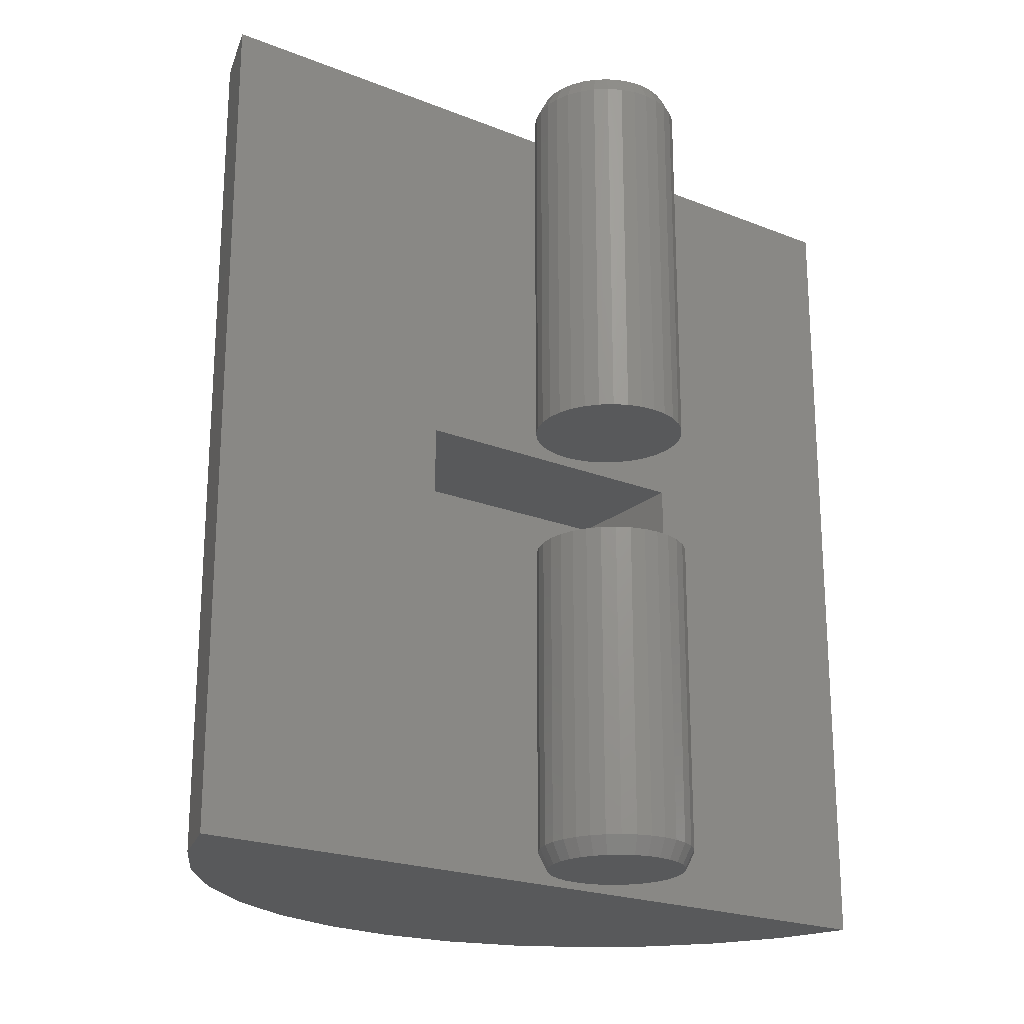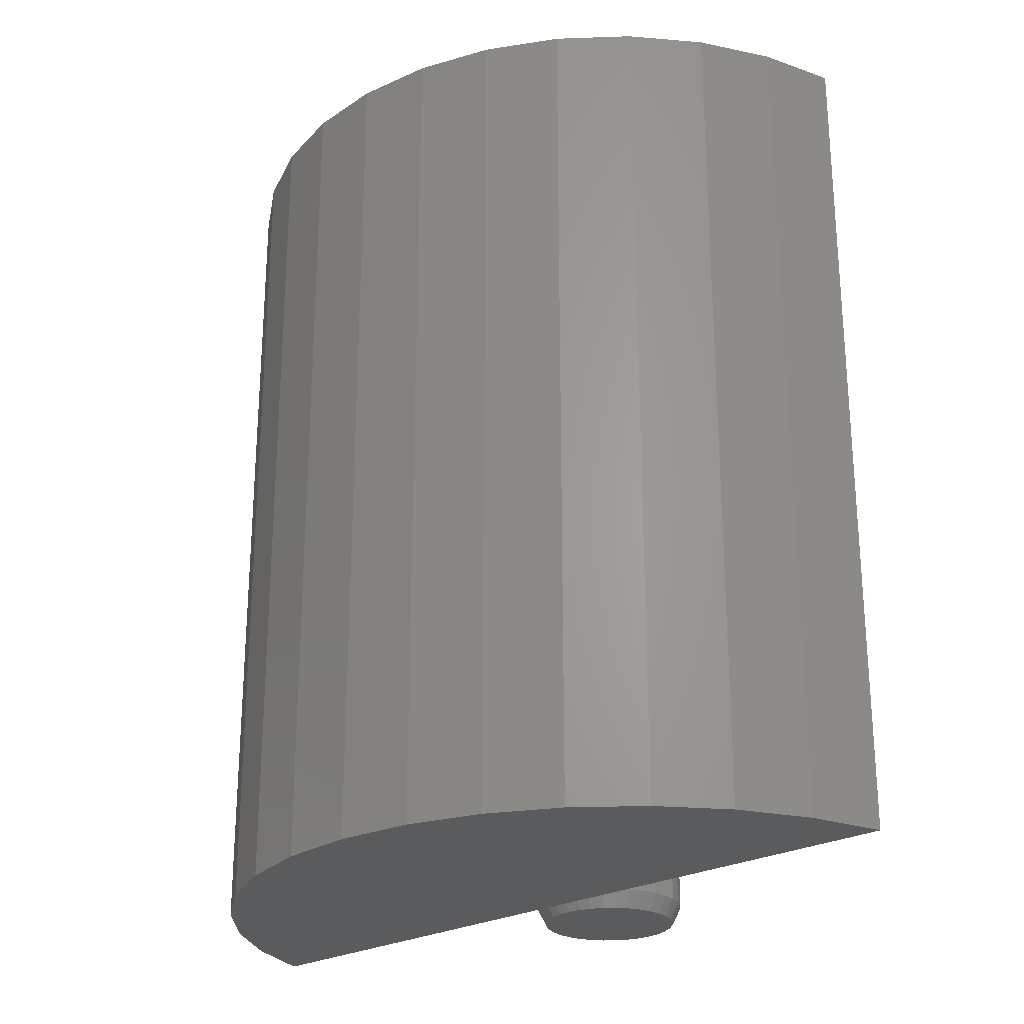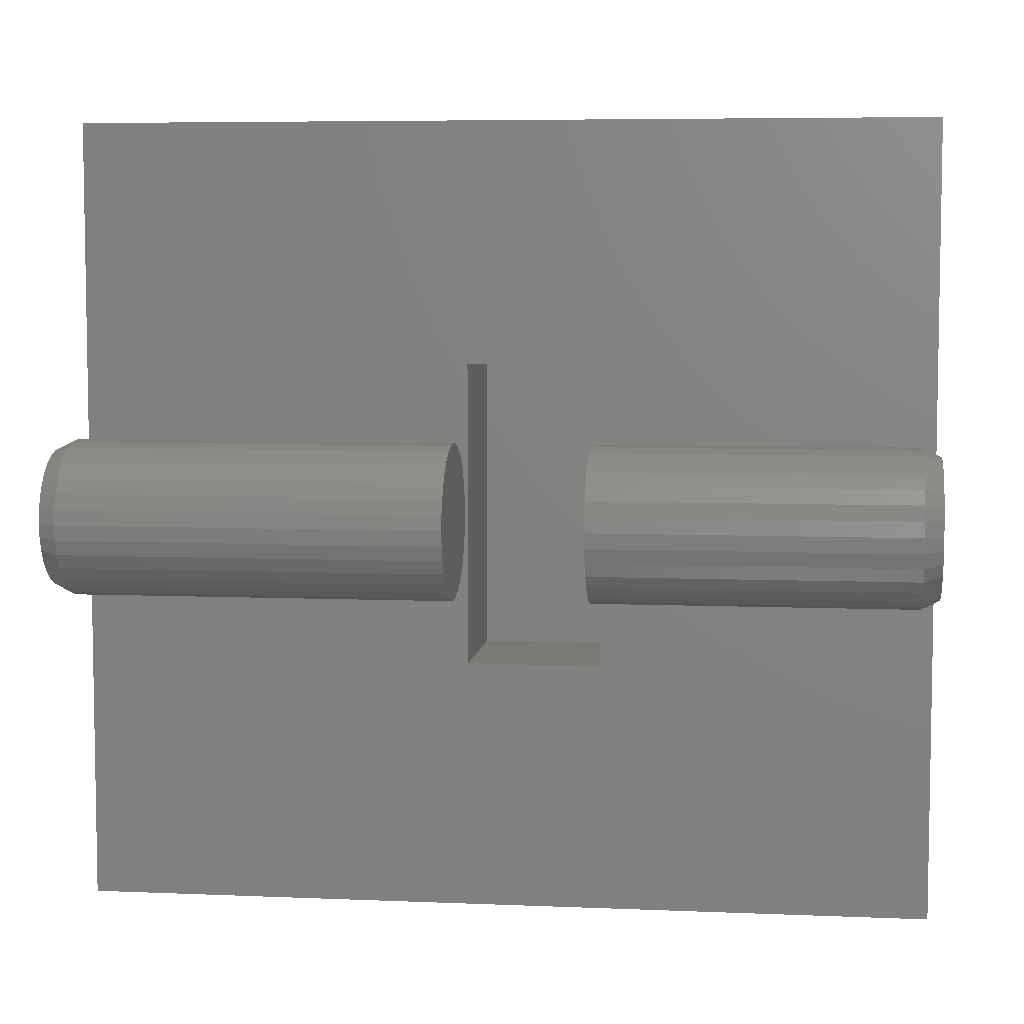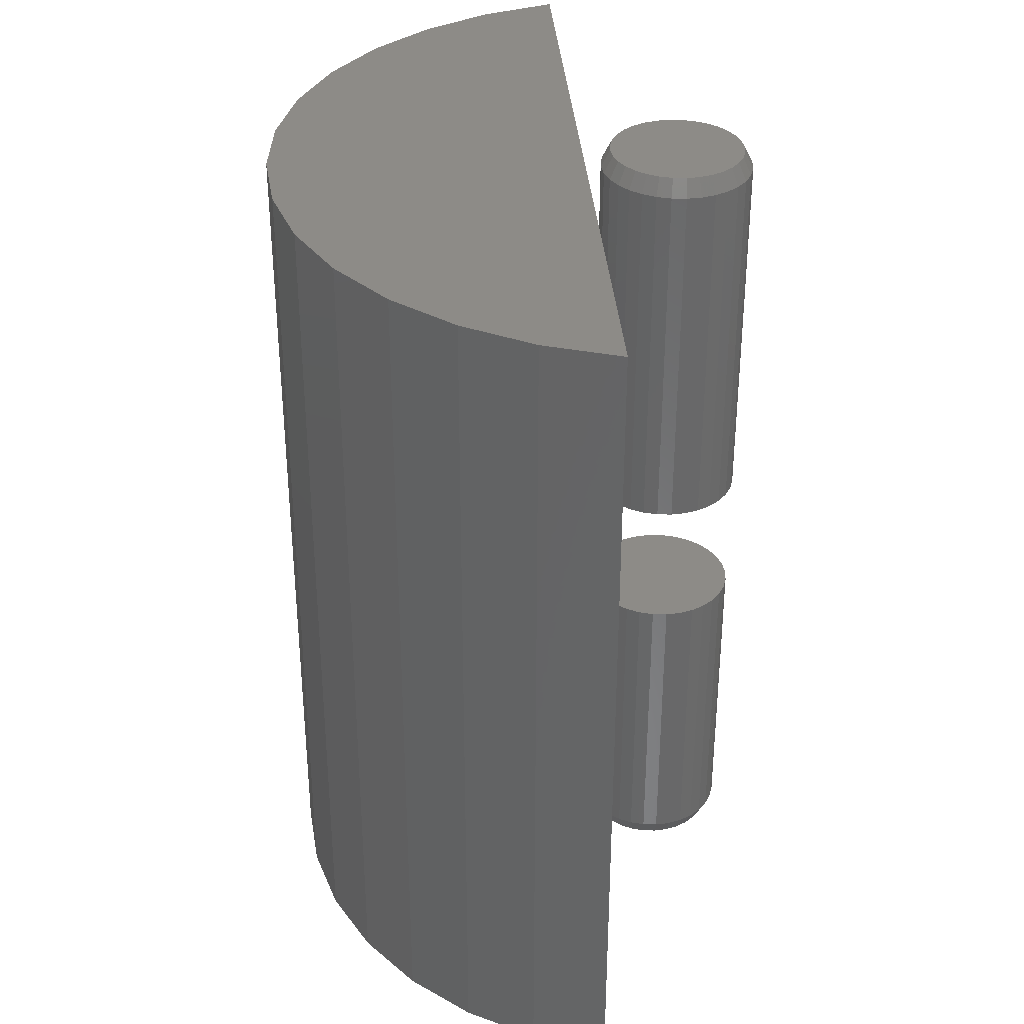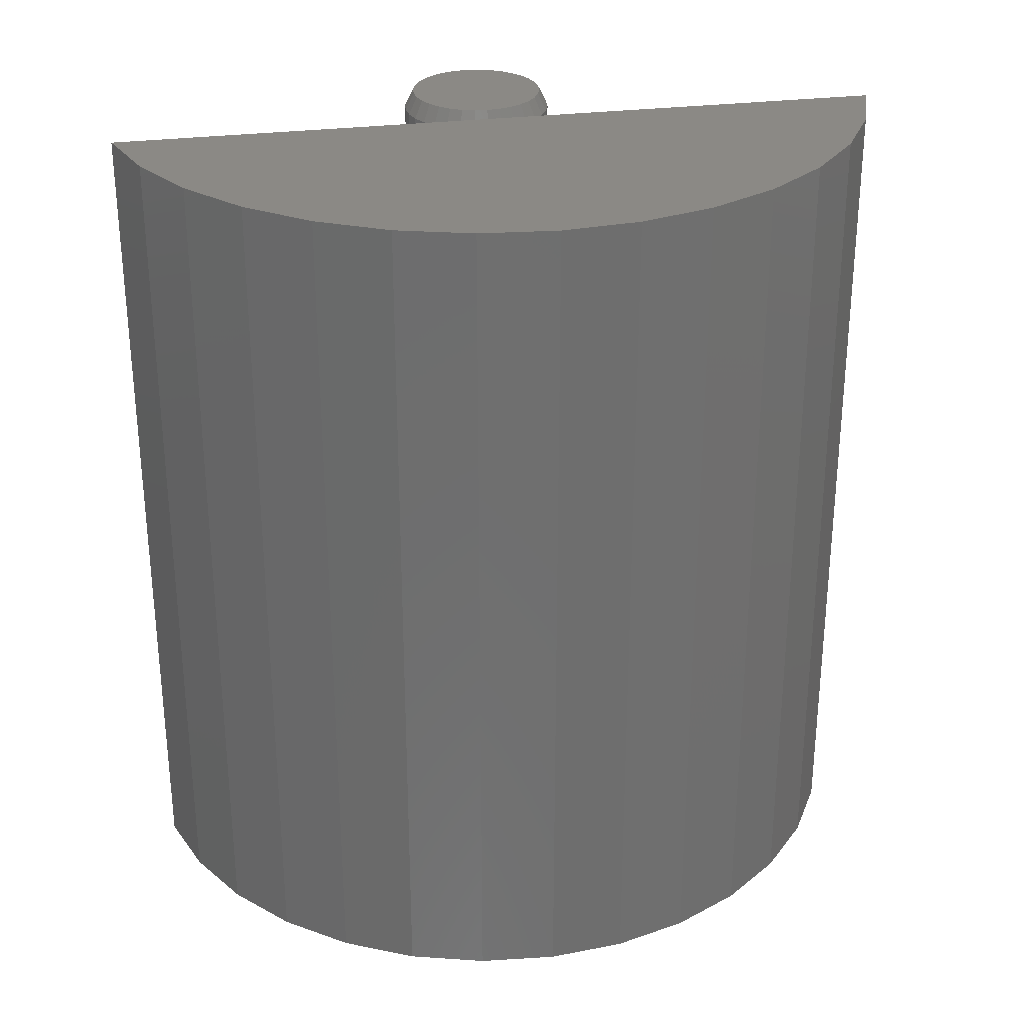
<metadata>
{"format":"stl","ext":"stl","renderer":"f3d","projection":"perspective","resolution":1024,"background":"white","views":[{"elev":-21.6,"azim":54.9,"up":"+Z"},{"elev":-25.3,"azim":-48.5,"up":"+Z"},{"elev":6.2,"azim":97.2,"up":"+Y"},{"elev":34.5,"azim":-4.0,"up":"+Z"},{"elev":29.2,"azim":-100.7,"up":"+Z"}]}
</metadata>
<code>
# stl→obj: 234 verts, 456 faces
v -0.06916 0.002796 0.2891
v -0.06787 -0.0103 0.2891
v -0.06787 0.01589 0.2891
v -0.06405 -0.02288 0.2891
v -0.06405 0.02848 0.2891
v -0.05785 -0.03449 0.2891
v -0.05785 0.04008 0.2891
v -0.04951 -0.04465 0.2891
v -0.04951 0.05025 0.2891
v -0.03934 -0.053 0.2891
v -0.03934 0.05859 0.2891
v 0.03523 0.05859 0.2891
v 0.04539 -0.04465 0.2891
v 0.04539 0.05025 0.2891
v 0.05374 -0.03449 0.2891
v 0.05374 0.04008 0.2891
v 0.05994 -0.02288 0.2891
v 0.05994 0.02848 0.2891
v 0.06376 -0.0103 0.2891
v 0.06376 0.01589 0.2891
v 0.06505 0.002796 0.2891
v -0.02774 0.06479 0.2891
v -0.02774 -0.0592 0.2891
v -0.01515 0.06861 0.2891
v -0.01515 -0.06302 0.2891
v -0.002056 0.0699 0.2891
v -0.002056 -0.06431 0.2891
v 0.01104 0.06861 0.2891
v 0.01104 -0.06302 0.2891
v 0.02362 0.06479 0.2891
v 0.02362 -0.0592 0.2891
v 0.03523 -0.053 0.2891
v -0.08594 -0.1328 0.2891
v -0.08594 0.1328 0.2891
v -0.2109 -0.1328 0.2891
v -0.2109 0.1328 0.2891
v -0.08594 0.1328 0.4065
v -0.2109 0.1328 0.4065
v -0.06916 0.002796 0.4065
v -0.06787 0.01589 0.4065
v -0.06787 -0.0103 0.4065
v -0.06405 0.02848 0.4065
v -0.06405 -0.02288 0.4065
v -0.05785 0.04008 0.4065
v -0.05785 -0.03449 0.4065
v -0.04951 0.05025 0.4065
v -0.04951 -0.04465 0.4065
v -0.03934 0.05859 0.4065
v -0.03934 -0.053 0.4065
v 0.03523 -0.053 0.4065
v 0.04539 0.05025 0.4065
v 0.04539 -0.04465 0.4065
v 0.05374 0.04008 0.4065
v 0.05374 -0.03449 0.4065
v 0.05994 0.02848 0.4065
v 0.05994 -0.02288 0.4065
v 0.06376 0.01589 0.4065
v 0.06376 -0.0103 0.4065
v 0.06505 0.002796 0.4065
v -0.02774 -0.0592 0.4065
v -0.02774 0.06479 0.4065
v -0.01515 -0.06302 0.4065
v -0.01515 0.06861 0.4065
v -0.002056 -0.06431 0.4065
v -0.002056 0.0699 0.4065
v 0.01104 -0.06302 0.4065
v 0.01104 0.06861 0.4065
v 0.02362 -0.0592 0.4065
v 0.02362 0.06479 0.4065
v 0.03523 0.05859 0.4065
v -0.08594 -0.1328 0.4065
v -0.2109 -0.1328 0.4065
v -0.06916 0.002796 0.7344
v -0.06787 0.01589 0.7344
v -0.06405 0.02848 0.7344
v -0.05785 0.04008 0.7344
v -0.04951 0.05025 0.7344
v -0.03934 0.05859 0.7344
v -0.02774 0.06479 0.7344
v -0.01515 0.06861 0.7344
v -0.002056 0.0699 0.7344
v 0.01104 0.06861 0.7344
v 0.02362 0.06479 0.7344
v 0.03523 0.05859 0.7344
v 0.04539 0.05025 0.7344
v 0.05374 0.04008 0.7344
v 0.05994 0.02848 0.7344
v 0.06376 0.01589 0.7344
v 0.06505 0.002796 0.7344
v -0.06916 0.002796 0.01562
v -0.06787 0.01589 0.01562
v -0.06405 0.02848 0.01562
v -0.05785 0.04008 0.01562
v -0.04951 0.05025 0.01562
v -0.03934 0.05859 0.01562
v -0.02774 0.06479 0.01562
v -0.01515 0.06861 0.01562
v -0.002056 0.0699 0.01562
v 0.01104 0.06861 0.01562
v 0.02362 0.06479 0.01562
v 0.03523 0.05859 0.01562
v 0.04539 0.05025 0.01562
v 0.05374 0.04008 0.01562
v 0.05994 0.02848 0.01562
v 0.06376 0.01589 0.01562
v 0.06505 0.002796 0.01562
v 0.06376 -0.0103 0.7344
v 0.05994 -0.02288 0.7344
v 0.05374 -0.03449 0.7344
v 0.04539 -0.04465 0.7344
v 0.03523 -0.053 0.7344
v 0.02362 -0.0592 0.7344
v 0.01104 -0.06302 0.7344
v -0.002056 -0.06431 0.7344
v -0.01515 -0.06302 0.7344
v -0.02774 -0.0592 0.7344
v -0.03934 -0.053 0.7344
v -0.04951 -0.04465 0.7344
v -0.05785 -0.03449 0.7344
v -0.06405 -0.02288 0.7344
v -0.06787 -0.0103 0.7344
v 0.06376 -0.0103 0.01562
v 0.05994 -0.02288 0.01562
v 0.05374 -0.03449 0.01562
v 0.04539 -0.04465 0.01562
v 0.03523 -0.053 0.01562
v 0.02362 -0.0592 0.01562
v 0.01104 -0.06302 0.01562
v -0.002056 -0.06431 0.01562
v -0.01515 -0.06302 0.01562
v -0.02774 -0.0592 0.01562
v -0.03934 -0.053 0.01562
v -0.04951 -0.04465 0.01562
v -0.05785 -0.03449 0.01562
v -0.06405 -0.02288 0.01562
v -0.06787 -0.0103 0.01562
v -0.08594 0.2632 0
v -0.08594 -0.2711 0
v -0.08594 -0.2711 0.75
v -0.08594 0.2632 0.75
v -0.01362 0.06095 0.75
v 0.009512 0.06095 0.75
v -0.002056 0.06209 0.75
v -0.02475 0.05758 0.75
v 0.02063 0.05758 0.75
v -0.035 0.0521 0.75
v 0.03089 0.0521 0.75
v -0.04398 0.04472 0.75
v 0.03987 0.04472 0.75
v -0.05136 0.03574 0.75
v 0.04724 0.03574 0.75
v -0.05684 0.02549 0.75
v 0.05272 0.02549 0.75
v 0.05272 -0.01989 0.75
v -0.05136 -0.03015 0.75
v 0.04724 -0.03015 0.75
v -0.04398 -0.03913 0.75
v 0.03987 -0.03913 0.75
v -0.035 -0.0465 0.75
v 0.03089 -0.0465 0.75
v -0.02475 -0.05198 0.75
v 0.02063 -0.05198 0.75
v -0.01362 -0.05536 0.75
v 0.009512 -0.05536 0.75
v -0.002056 -0.0565 0.75
v 0.0561 0.01436 0.75
v -0.06021 0.01436 0.75
v 0.05724 0.002796 0.75
v -0.06135 0.002796 0.75
v 0.0561 -0.008771 0.75
v -0.06021 -0.008771 0.75
v -0.05684 -0.01989 0.75
v -0.002056 0.06209 0
v 0.009512 0.06095 0
v -0.01362 0.06095 0
v -0.02475 0.05758 0
v 0.02063 0.05758 0
v -0.035 0.0521 0
v 0.03089 0.0521 0
v -0.04398 0.04472 0
v 0.03987 0.04472 0
v -0.05136 0.03574 0
v 0.04724 0.03574 0
v -0.05684 0.02549 0
v 0.05272 0.02549 0
v 0.04724 -0.03015 0
v -0.05136 -0.03015 0
v 0.05272 -0.01989 0
v -0.04398 -0.03913 0
v 0.03987 -0.03913 0
v -0.035 -0.0465 0
v 0.03089 -0.0465 0
v -0.02475 -0.05198 0
v 0.02063 -0.05198 0
v -0.01362 -0.05536 0
v 0.009512 -0.05536 0
v -0.002056 -0.0565 0
v -0.05684 -0.01989 0
v -0.06021 -0.008771 0
v 0.0561 -0.008771 0
v -0.06135 0.002796 0
v 0.05724 0.002796 0
v -0.06021 0.01436 0
v 0.0561 0.01436 0
v -0.08594 0.3438 0.75
v -0.1505 0.3217 0.75
v -0.2096 0.2879 0.75
v -0.2613 0.2434 0.75
v -0.3036 0.1899 0.75
v -0.3349 0.1294 0.75
v -0.3542 0.06396 0.75
v -0.3607 -0.003906 0.75
v -0.3542 -0.07177 0.75
v -0.3349 -0.1372 0.75
v -0.3036 -0.1977 0.75
v -0.2613 -0.2512 0.75
v -0.2096 -0.2957 0.75
v -0.1505 -0.3296 0.75
v -0.08594 -0.3516 0.75
v -0.2613 0.2434 0
v -0.2096 0.2879 0
v -0.1505 0.3217 0
v -0.08594 0.3438 0
v -0.08594 -0.3516 0
v -0.1505 -0.3296 0
v -0.2096 -0.2957 0
v -0.2613 -0.2512 0
v -0.3036 -0.1977 0
v -0.3349 -0.1372 0
v -0.3542 -0.07177 0
v -0.3607 -0.003906 0
v -0.3542 0.06396 0
v -0.3349 0.1294 0
v -0.3036 0.1899 0
f 1 2 3
f 3 2 4
f 3 4 5
f 5 4 6
f 5 6 7
f 7 6 8
f 7 8 9
f 9 8 10
f 9 10 11
f 12 13 14
f 14 13 15
f 14 15 16
f 16 15 17
f 16 17 18
f 18 17 19
f 18 19 20
f 21 20 19
f 11 10 22
f 22 10 23
f 22 23 24
f 24 23 25
f 24 25 26
f 26 25 27
f 26 27 28
f 28 27 29
f 28 29 30
f 30 29 31
f 30 31 12
f 12 31 32
f 12 32 13
f 33 34 35
f 35 34 36
f 34 37 36
f 36 37 38
f 39 40 41
f 41 40 42
f 41 42 43
f 43 42 44
f 43 44 45
f 45 44 46
f 45 46 47
f 47 46 48
f 47 48 49
f 50 51 52
f 52 51 53
f 52 53 54
f 54 53 55
f 54 55 56
f 56 55 57
f 56 57 58
f 59 58 57
f 49 48 60
f 60 48 61
f 60 61 62
f 62 61 63
f 62 63 64
f 64 63 65
f 64 65 66
f 66 65 67
f 66 67 68
f 68 67 69
f 68 69 50
f 50 69 70
f 50 70 51
f 37 71 38
f 38 71 72
f 71 33 72
f 72 33 35
f 39 73 40
f 40 73 74
f 40 74 42
f 42 74 75
f 42 75 44
f 44 75 76
f 44 76 46
f 46 76 77
f 46 77 48
f 48 77 78
f 48 78 61
f 61 78 79
f 61 79 63
f 63 79 80
f 63 80 65
f 65 80 81
f 65 81 67
f 67 81 82
f 67 82 69
f 69 82 83
f 69 83 70
f 70 83 84
f 70 84 51
f 51 84 85
f 51 85 53
f 53 85 86
f 53 86 55
f 55 86 87
f 55 87 57
f 57 87 88
f 57 88 59
f 59 88 89
f 90 1 91
f 91 1 3
f 91 3 92
f 92 3 5
f 92 5 93
f 93 5 7
f 93 7 94
f 94 7 9
f 94 9 95
f 95 9 11
f 95 11 96
f 96 11 22
f 96 22 97
f 97 22 24
f 97 24 98
f 98 24 26
f 98 26 99
f 99 26 28
f 99 28 100
f 100 28 30
f 100 30 101
f 101 30 12
f 101 12 102
f 102 12 14
f 102 14 103
f 103 14 16
f 103 16 104
f 104 16 18
f 104 18 105
f 105 18 20
f 105 20 106
f 106 20 21
f 59 89 58
f 58 89 107
f 58 107 56
f 56 107 108
f 56 108 54
f 54 108 109
f 54 109 52
f 52 109 110
f 52 110 50
f 50 110 111
f 50 111 68
f 68 111 112
f 68 112 66
f 66 112 113
f 66 113 64
f 64 113 114
f 64 114 62
f 62 114 115
f 62 115 60
f 60 115 116
f 60 116 49
f 49 116 117
f 49 117 47
f 47 117 118
f 47 118 45
f 45 118 119
f 45 119 43
f 43 119 120
f 43 120 41
f 41 120 121
f 41 121 39
f 39 121 73
f 106 21 122
f 122 21 19
f 122 19 123
f 123 19 17
f 123 17 124
f 124 17 15
f 124 15 125
f 125 15 13
f 125 13 126
f 126 13 32
f 126 32 127
f 127 32 31
f 127 31 128
f 128 31 29
f 128 29 129
f 129 29 27
f 129 27 130
f 130 27 25
f 130 25 131
f 131 25 23
f 131 23 132
f 132 23 10
f 132 10 133
f 133 10 8
f 133 8 134
f 134 8 6
f 134 6 135
f 135 6 4
f 135 4 136
f 136 4 2
f 136 2 90
f 90 2 1
f 137 34 138
f 138 34 33
f 138 33 139
f 139 33 71
f 139 71 140
f 140 71 37
f 140 37 137
f 137 37 34
f 35 36 72
f 72 36 38
f 141 142 143
f 142 141 144
f 142 144 145
f 145 144 146
f 145 146 147
f 147 146 148
f 147 148 149
f 149 148 150
f 149 150 151
f 151 150 152
f 151 152 153
f 154 155 156
f 156 155 157
f 156 157 158
f 158 157 159
f 158 159 160
f 160 159 161
f 160 161 162
f 162 161 163
f 162 163 164
f 164 163 165
f 153 152 166
f 166 152 167
f 166 167 168
f 168 167 169
f 168 169 170
f 170 169 171
f 170 171 154
f 154 171 172
f 154 172 155
f 168 170 89
f 170 107 89
f 73 121 169
f 121 171 169
f 121 120 172
f 171 121 172
f 120 119 155
f 172 120 155
f 119 118 157
f 155 119 157
f 118 117 159
f 157 118 159
f 117 116 161
f 159 117 161
f 116 115 163
f 161 116 163
f 115 114 165
f 163 115 165
f 114 113 164
f 165 114 164
f 113 112 162
f 164 113 162
f 112 111 160
f 162 112 160
f 111 110 158
f 160 111 158
f 110 109 156
f 158 110 156
f 109 108 154
f 156 109 154
f 170 108 107
f 154 108 170
f 169 167 73
f 167 74 73
f 89 88 168
f 88 166 168
f 88 87 153
f 166 88 153
f 87 86 151
f 153 87 151
f 86 85 149
f 151 86 149
f 85 84 147
f 149 85 147
f 84 83 145
f 147 84 145
f 83 82 142
f 145 83 142
f 82 81 143
f 142 82 143
f 81 80 141
f 143 81 141
f 80 79 144
f 141 80 144
f 79 78 146
f 144 79 146
f 78 77 148
f 146 78 148
f 77 76 150
f 148 77 150
f 76 75 152
f 150 76 152
f 167 75 74
f 152 75 167
f 173 174 175
f 176 175 174
f 177 176 174
f 178 176 177
f 179 178 177
f 180 178 179
f 181 180 179
f 182 180 181
f 183 182 181
f 184 182 183
f 185 184 183
f 186 187 188
f 189 187 186
f 190 189 186
f 191 189 190
f 192 191 190
f 193 191 192
f 194 193 192
f 195 193 194
f 196 195 194
f 197 195 196
f 187 198 188
f 188 198 199
f 188 199 200
f 200 199 201
f 200 201 202
f 202 201 203
f 202 203 204
f 204 203 184
f 204 184 185
f 201 136 90
f 201 199 136
f 106 200 202
f 106 122 200
f 198 135 136
f 198 136 199
f 187 134 135
f 187 135 198
f 189 133 134
f 189 134 187
f 191 132 133
f 191 133 189
f 193 131 132
f 193 132 191
f 195 130 131
f 195 131 193
f 197 129 130
f 197 130 195
f 196 128 129
f 196 129 197
f 194 127 128
f 194 128 196
f 192 126 127
f 192 127 194
f 190 125 126
f 190 126 192
f 186 124 125
f 186 125 190
f 188 123 124
f 188 124 186
f 122 123 200
f 200 123 188
f 202 105 106
f 202 204 105
f 90 203 201
f 90 91 203
f 185 104 105
f 185 105 204
f 183 103 104
f 183 104 185
f 181 102 103
f 181 103 183
f 179 101 102
f 179 102 181
f 177 100 101
f 177 101 179
f 174 99 100
f 174 100 177
f 173 98 99
f 173 99 174
f 175 97 98
f 175 98 173
f 176 96 97
f 176 97 175
f 178 95 96
f 178 96 176
f 180 94 95
f 180 95 178
f 182 93 94
f 182 94 180
f 184 92 93
f 184 93 182
f 91 92 203
f 203 92 184
f 140 205 206
f 140 206 207
f 140 207 208
f 140 208 139
f 139 208 209
f 139 209 210
f 139 210 211
f 139 211 212
f 139 212 213
f 139 213 214
f 139 214 215
f 139 215 216
f 139 216 217
f 139 217 218
f 139 218 219
f 137 138 220
f 137 220 221
f 137 221 222
f 137 222 223
f 138 224 225
f 138 225 226
f 138 226 227
f 138 227 228
f 138 228 229
f 138 229 230
f 138 230 231
f 138 231 232
f 138 232 233
f 138 233 234
f 138 234 220
f 224 219 225
f 225 219 218
f 225 218 226
f 226 218 217
f 226 217 227
f 227 217 216
f 227 216 228
f 228 216 215
f 228 215 229
f 229 215 214
f 229 214 230
f 230 214 213
f 230 213 231
f 231 213 212
f 231 212 232
f 232 212 211
f 232 211 233
f 233 211 210
f 233 210 234
f 234 210 209
f 234 209 220
f 220 209 208
f 220 208 221
f 221 208 207
f 221 207 222
f 222 207 206
f 222 206 223
f 223 206 205
f 137 223 140
f 140 223 205
f 224 138 219
f 219 138 139

</code>
